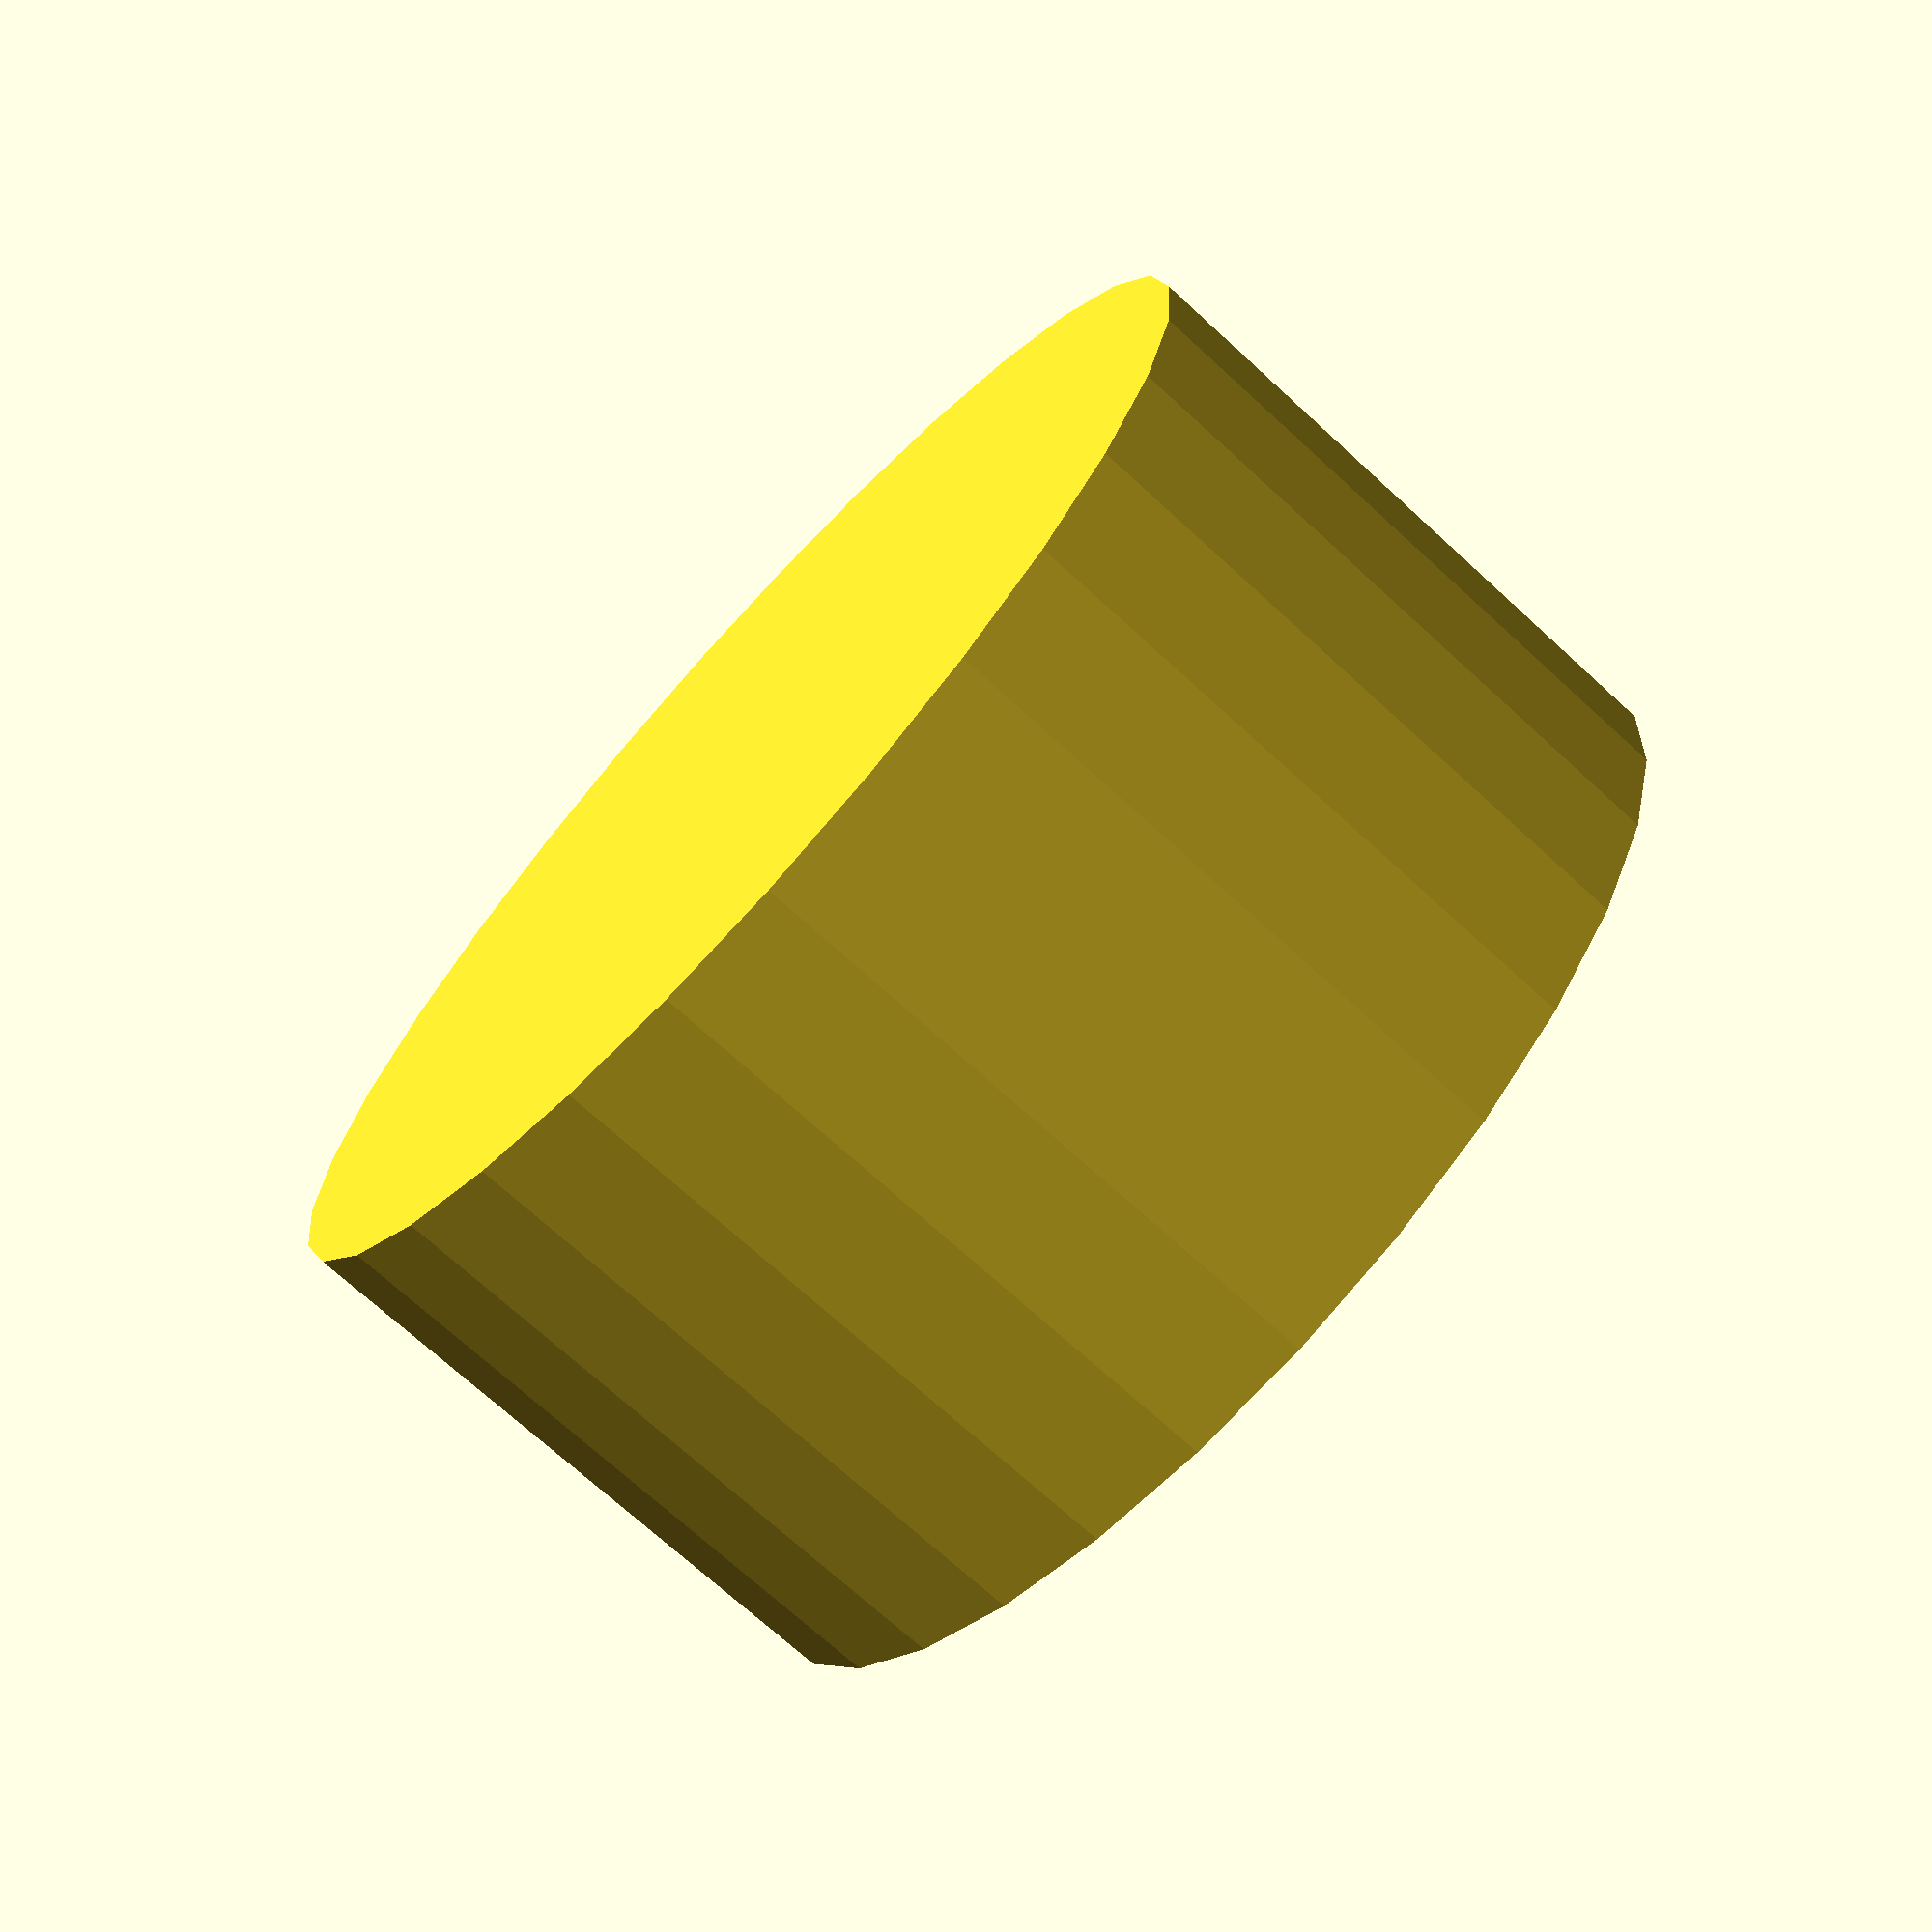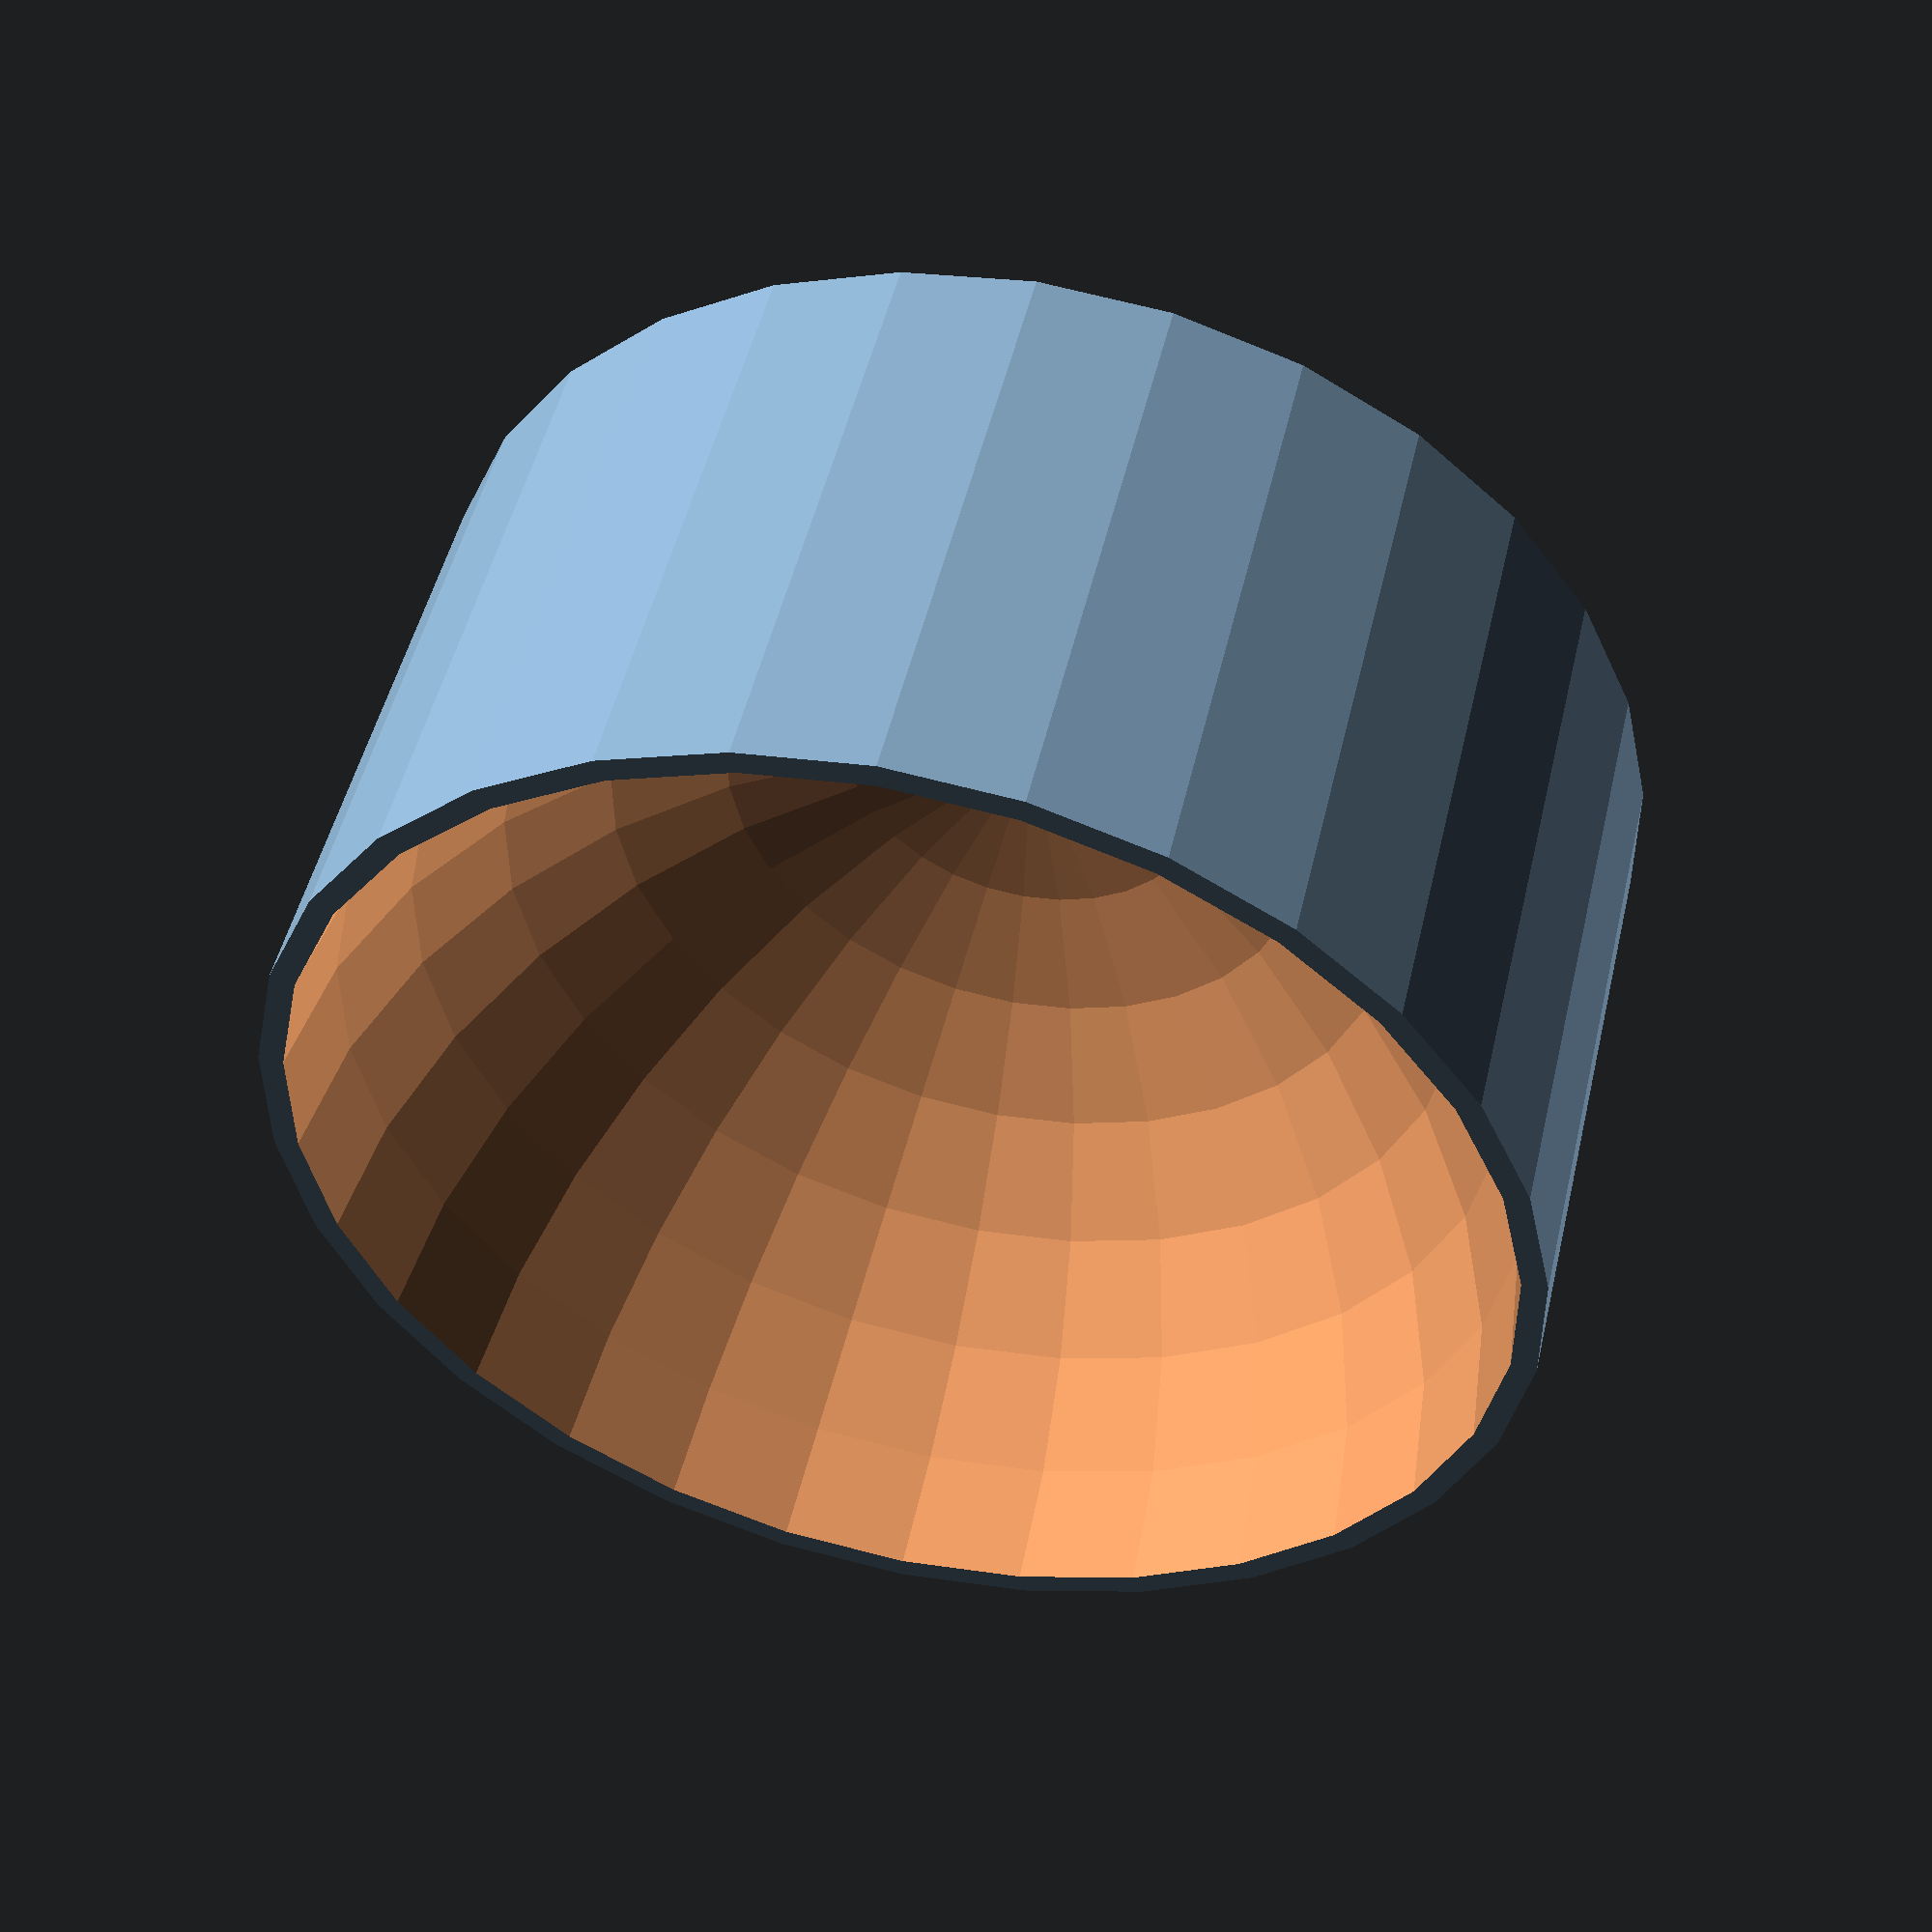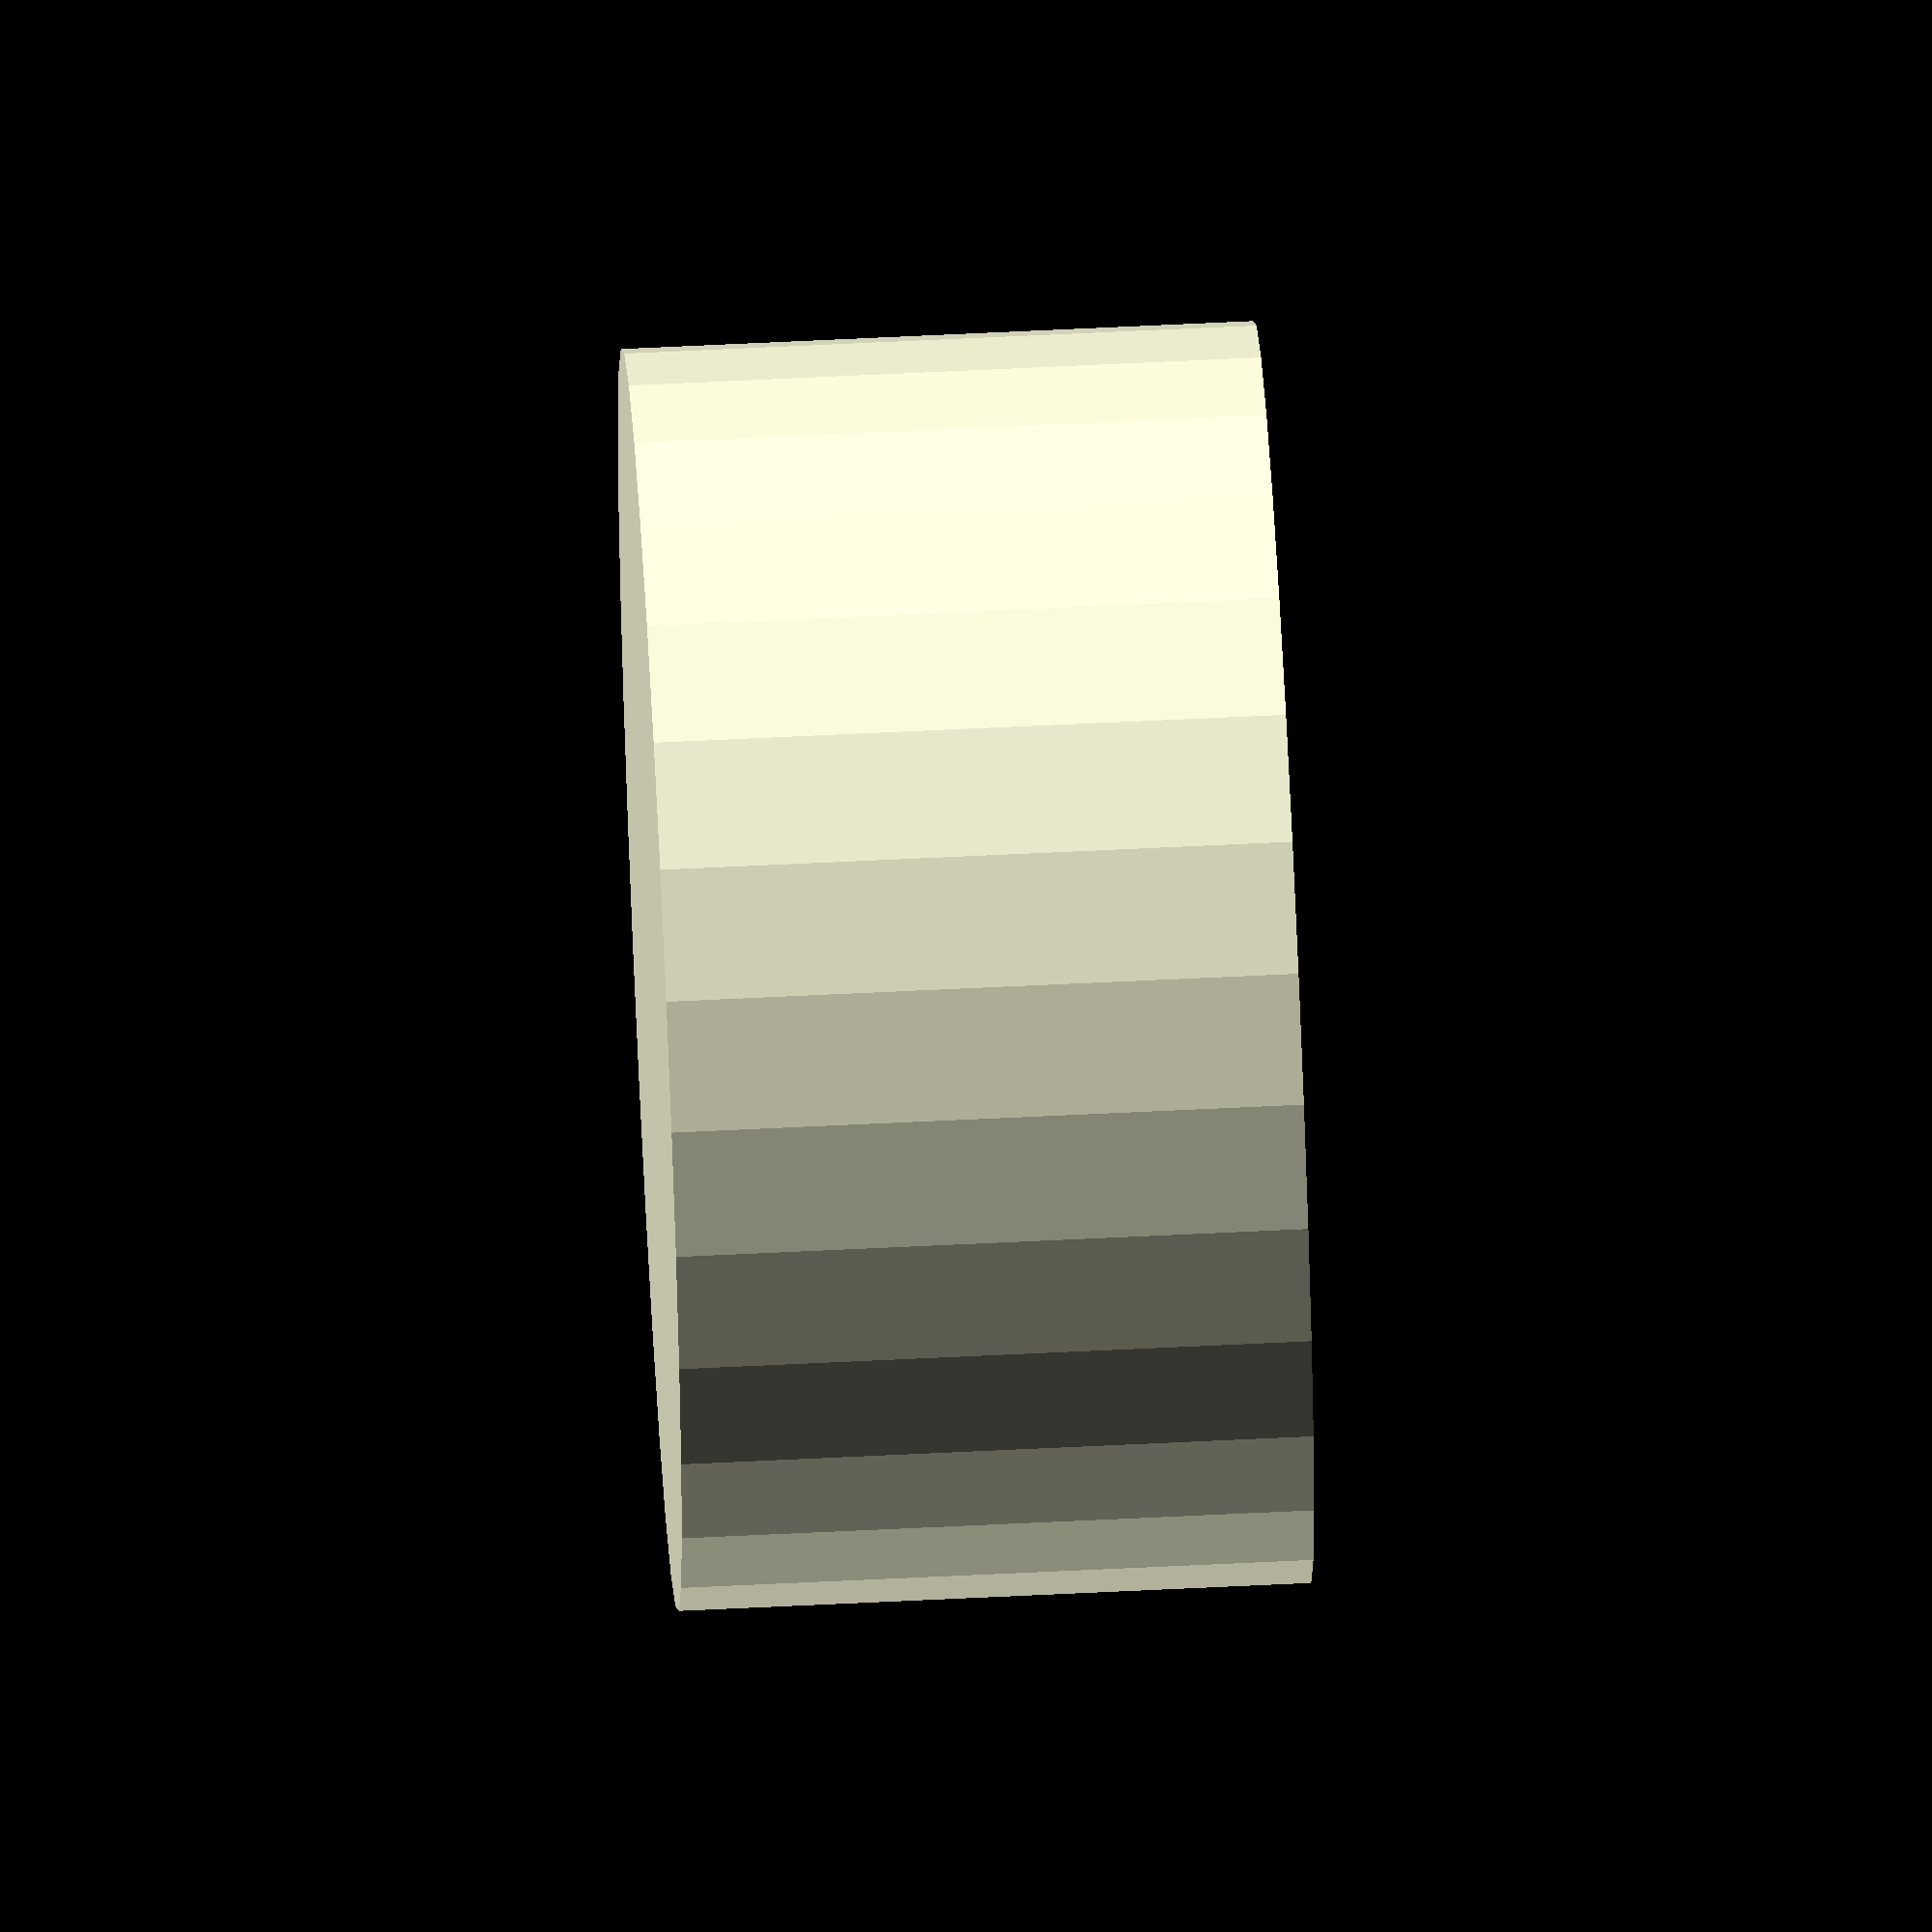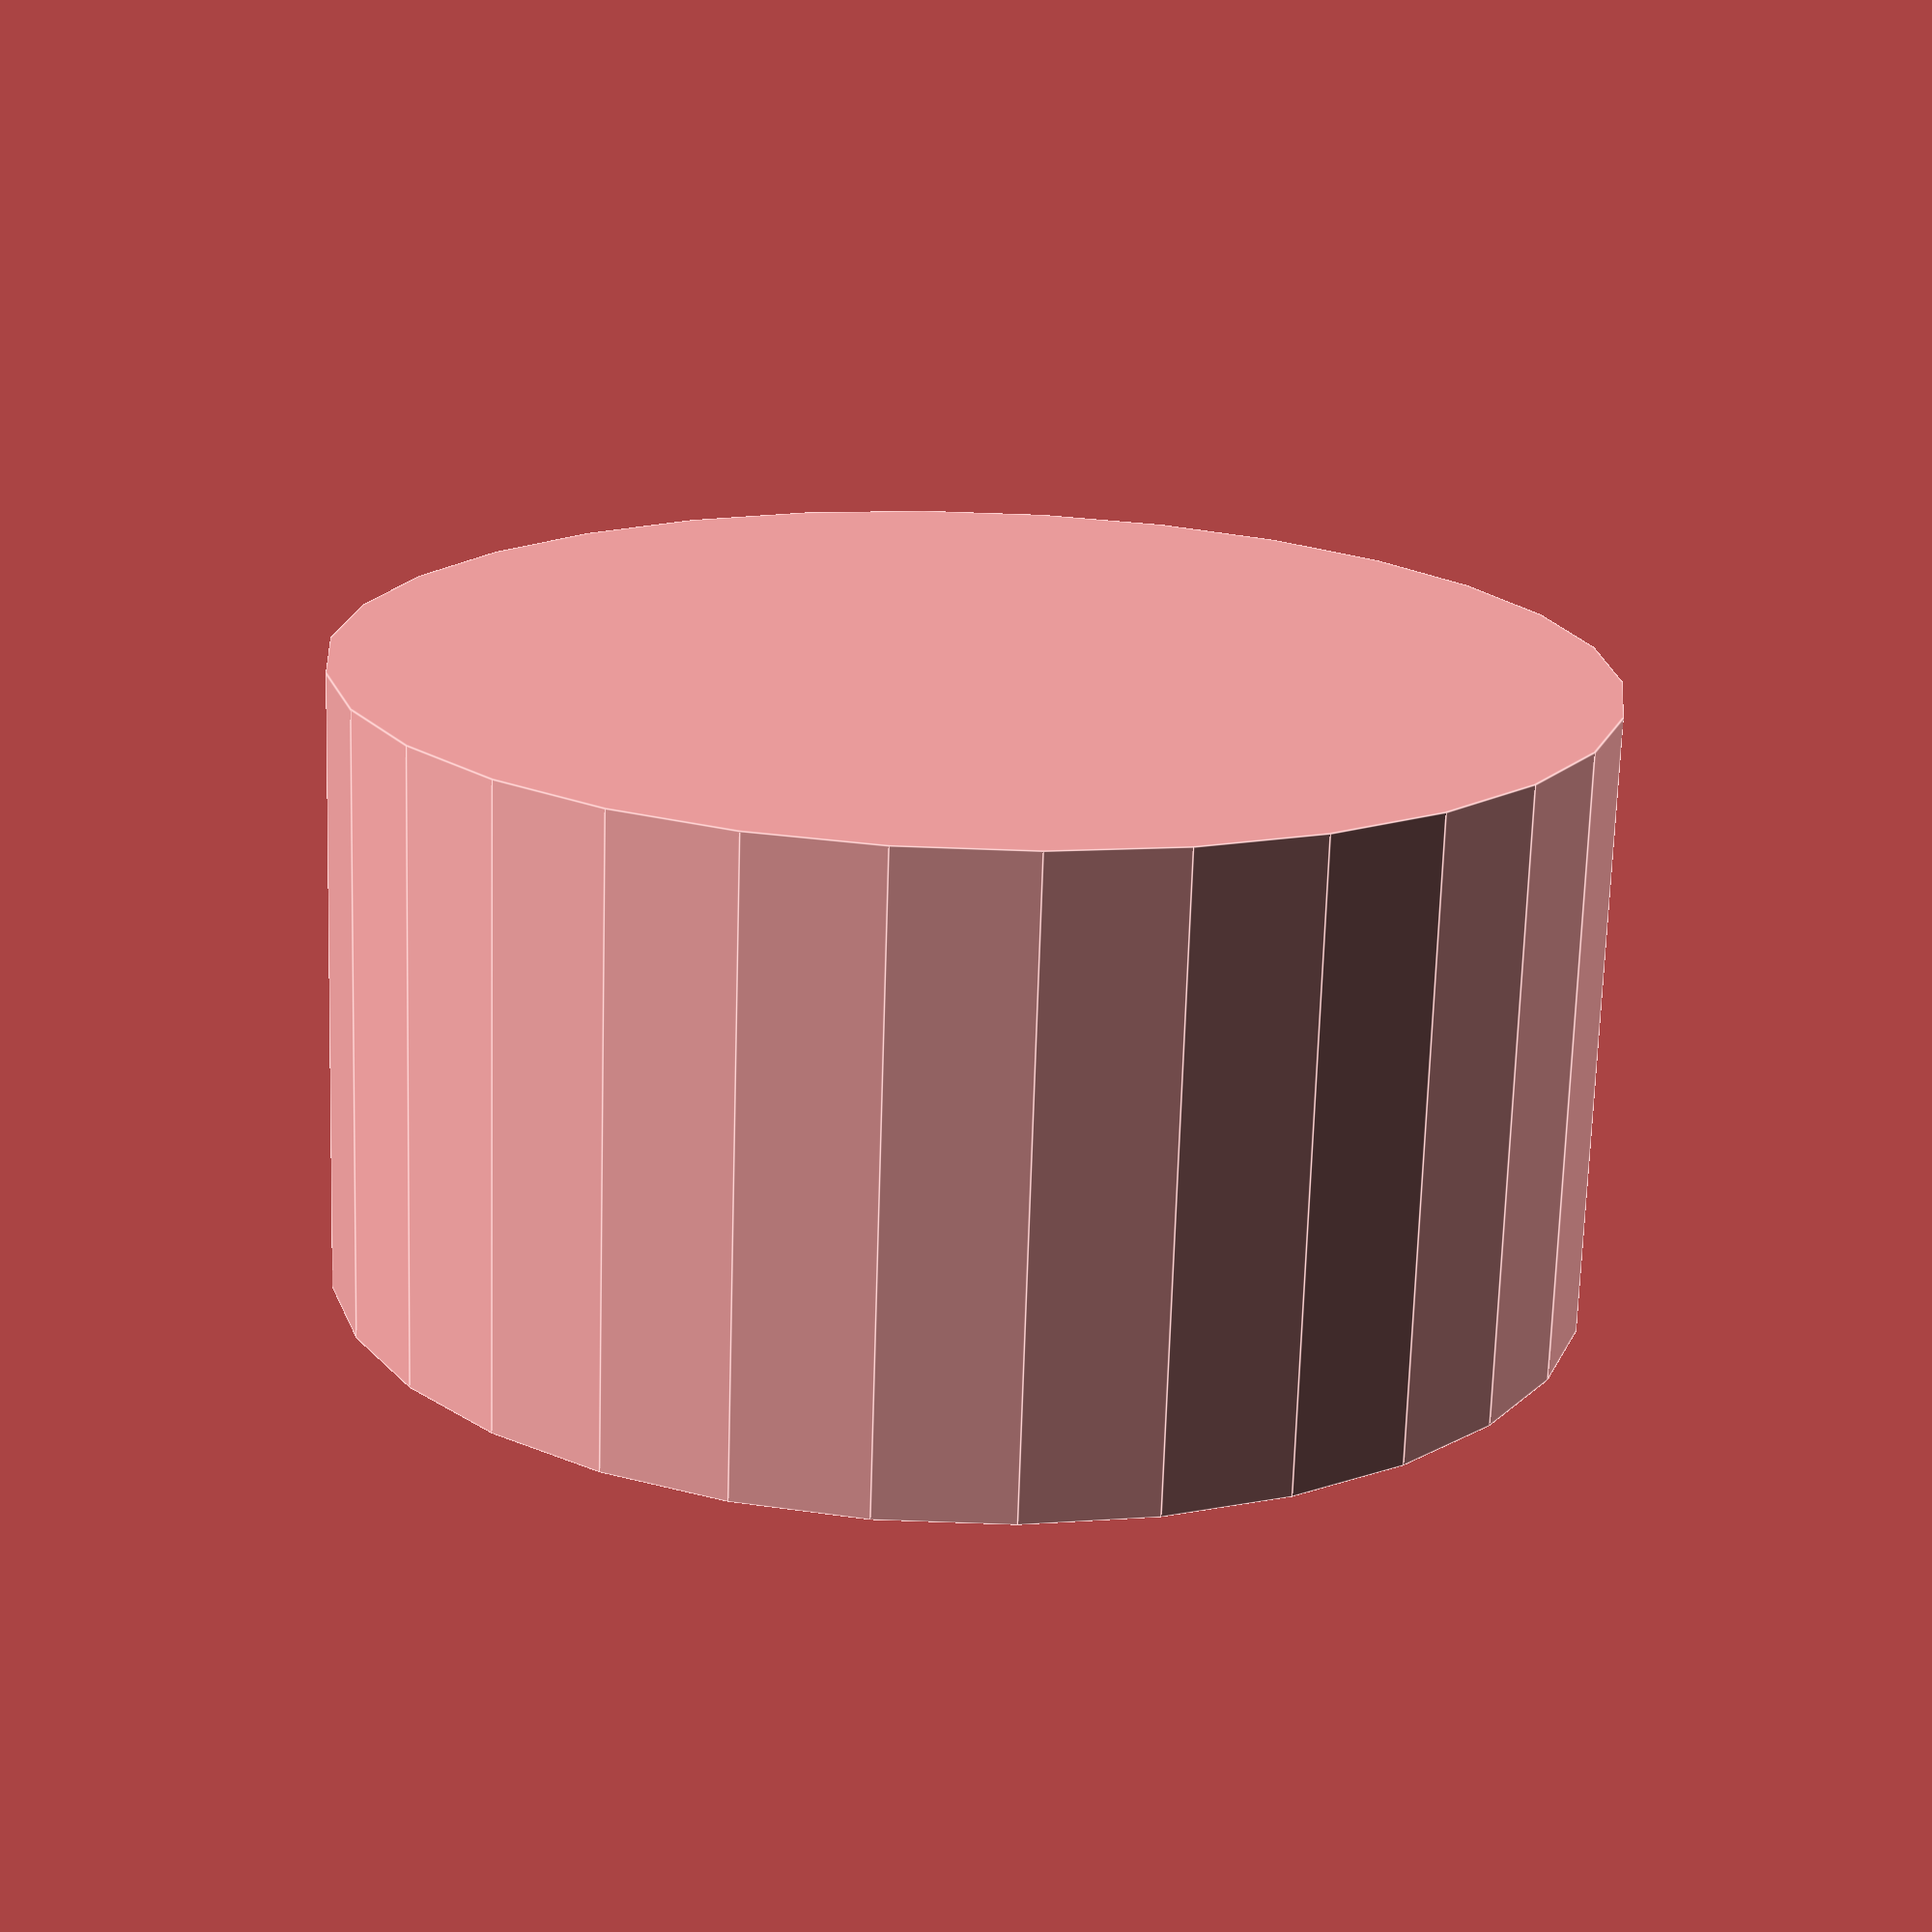
<openscad>
/* A useful adjustable bowl script for arbitrary sized bowls.
Could probably use some optimization. */

rim=100;
thickness=2;

difference(){
translate([0,0,-rim/2])cylinder(rim/2,rim/2,rim/2);
sphere((rim/2)-thickness);
}

</openscad>
<views>
elev=251.1 azim=350.5 roll=312.6 proj=p view=wireframe
elev=310.0 azim=293.5 roll=13.1 proj=p view=solid
elev=298.9 azim=83.1 roll=267.1 proj=o view=wireframe
elev=251.5 azim=143.1 roll=1.8 proj=p view=edges
</views>
